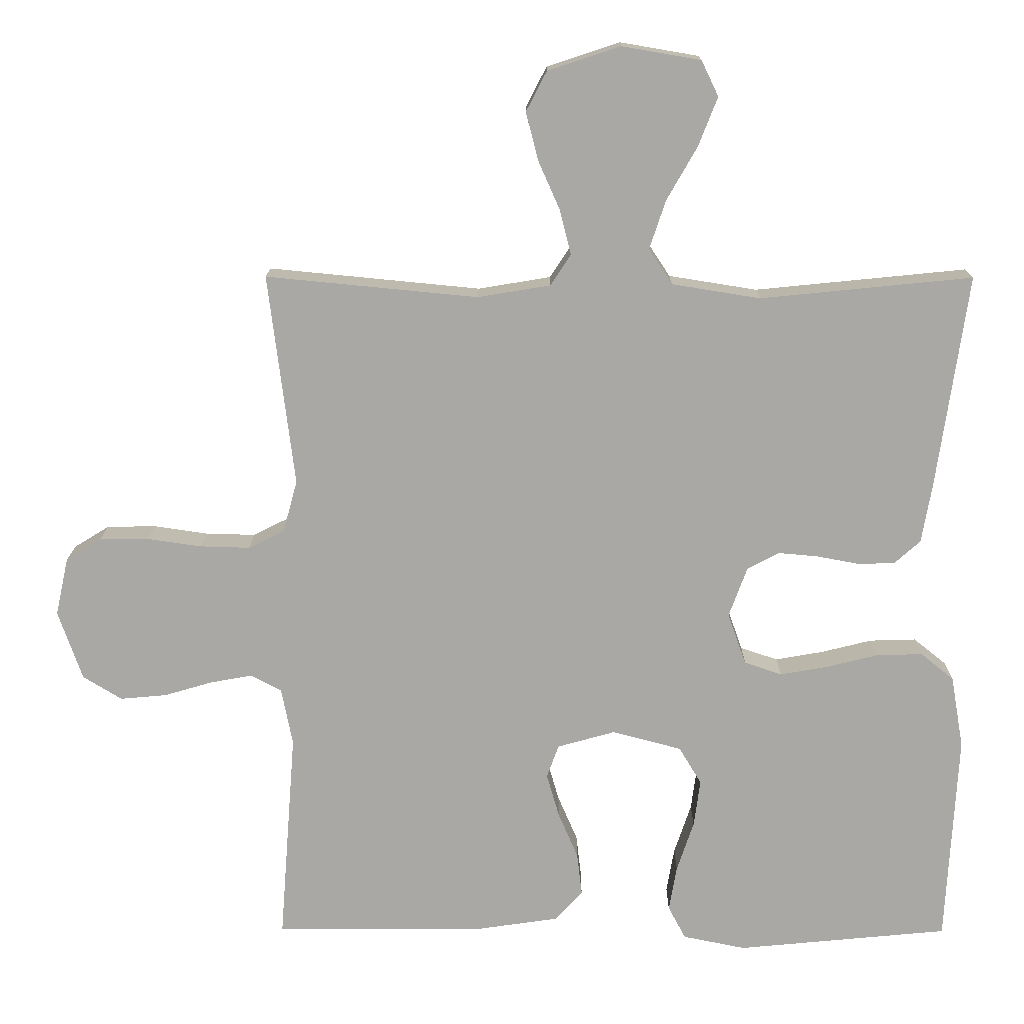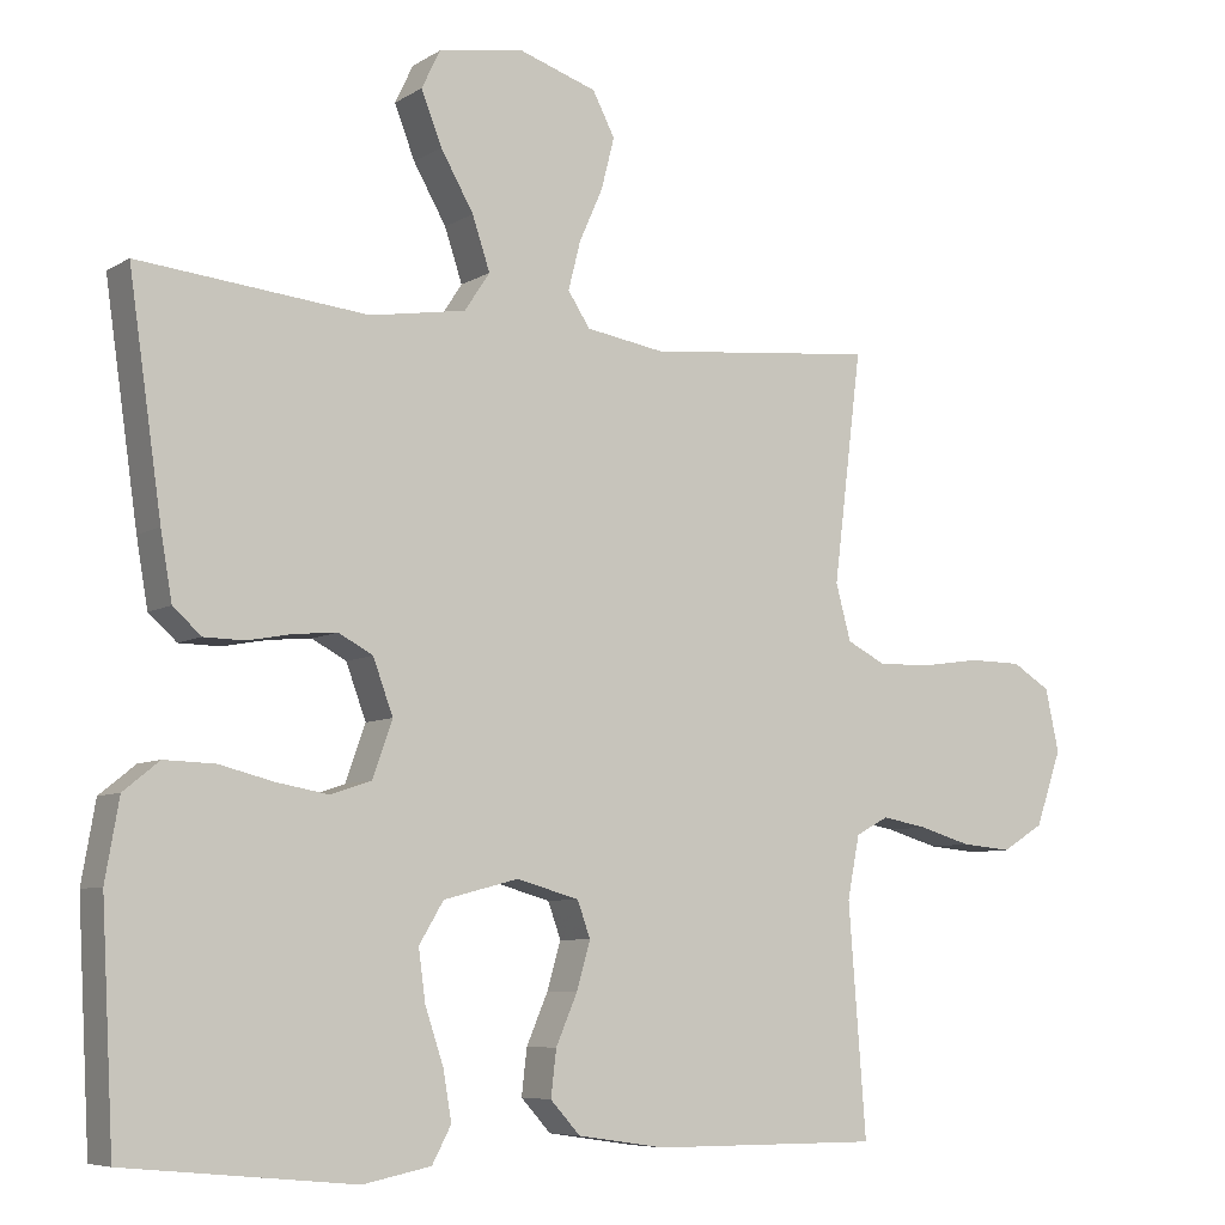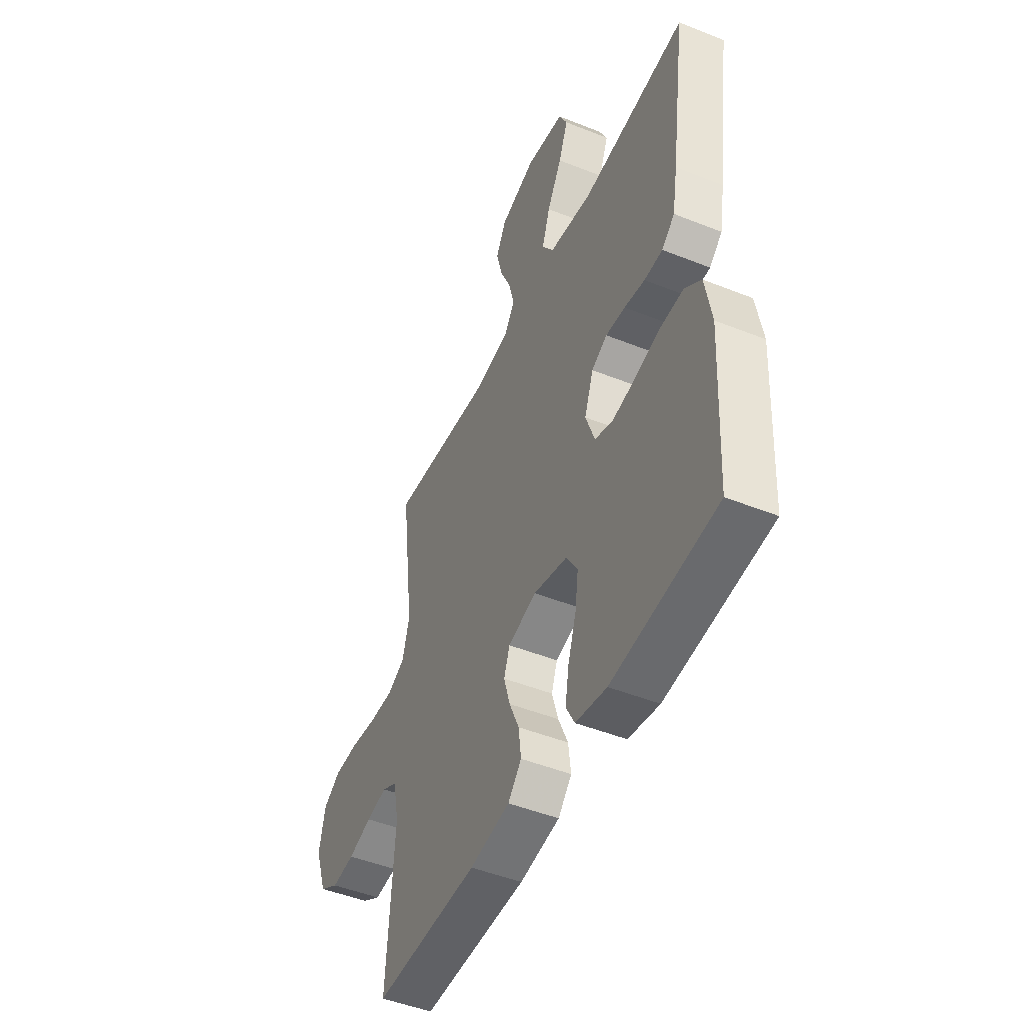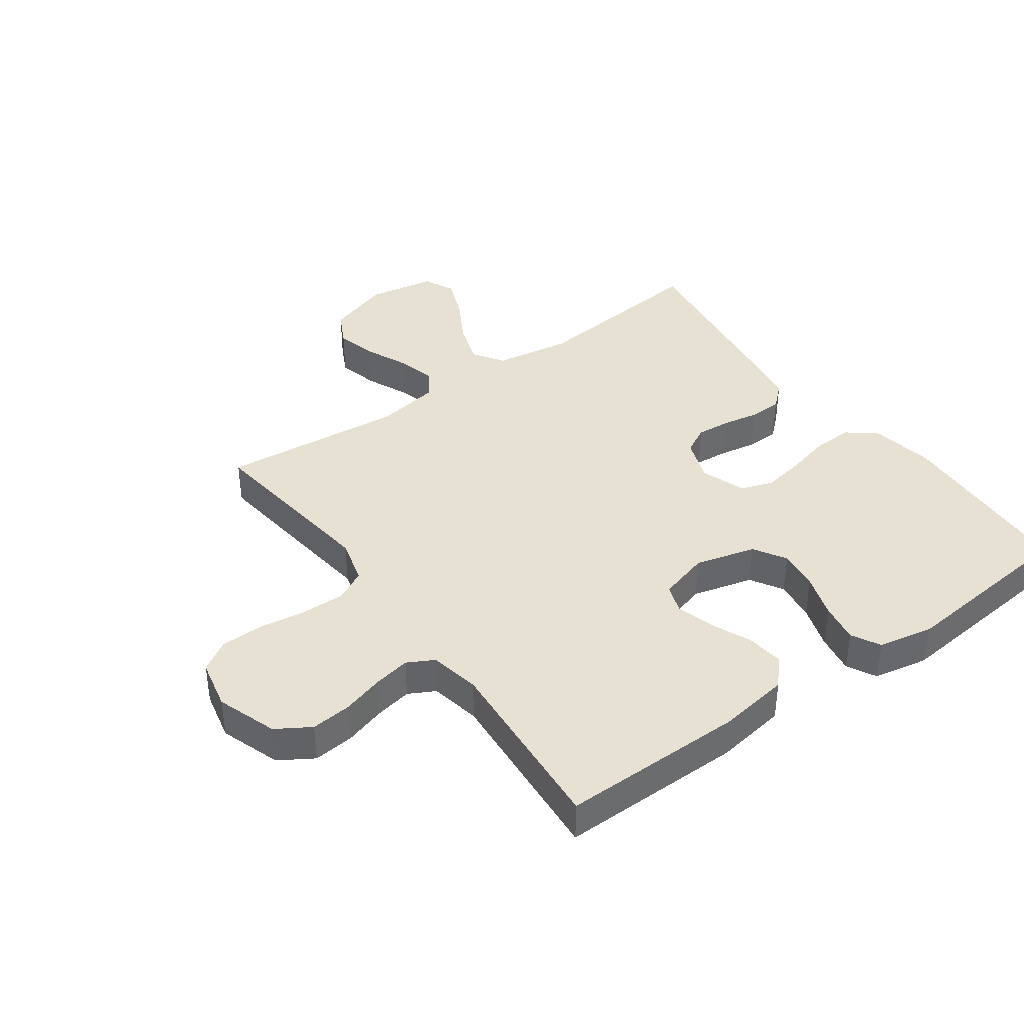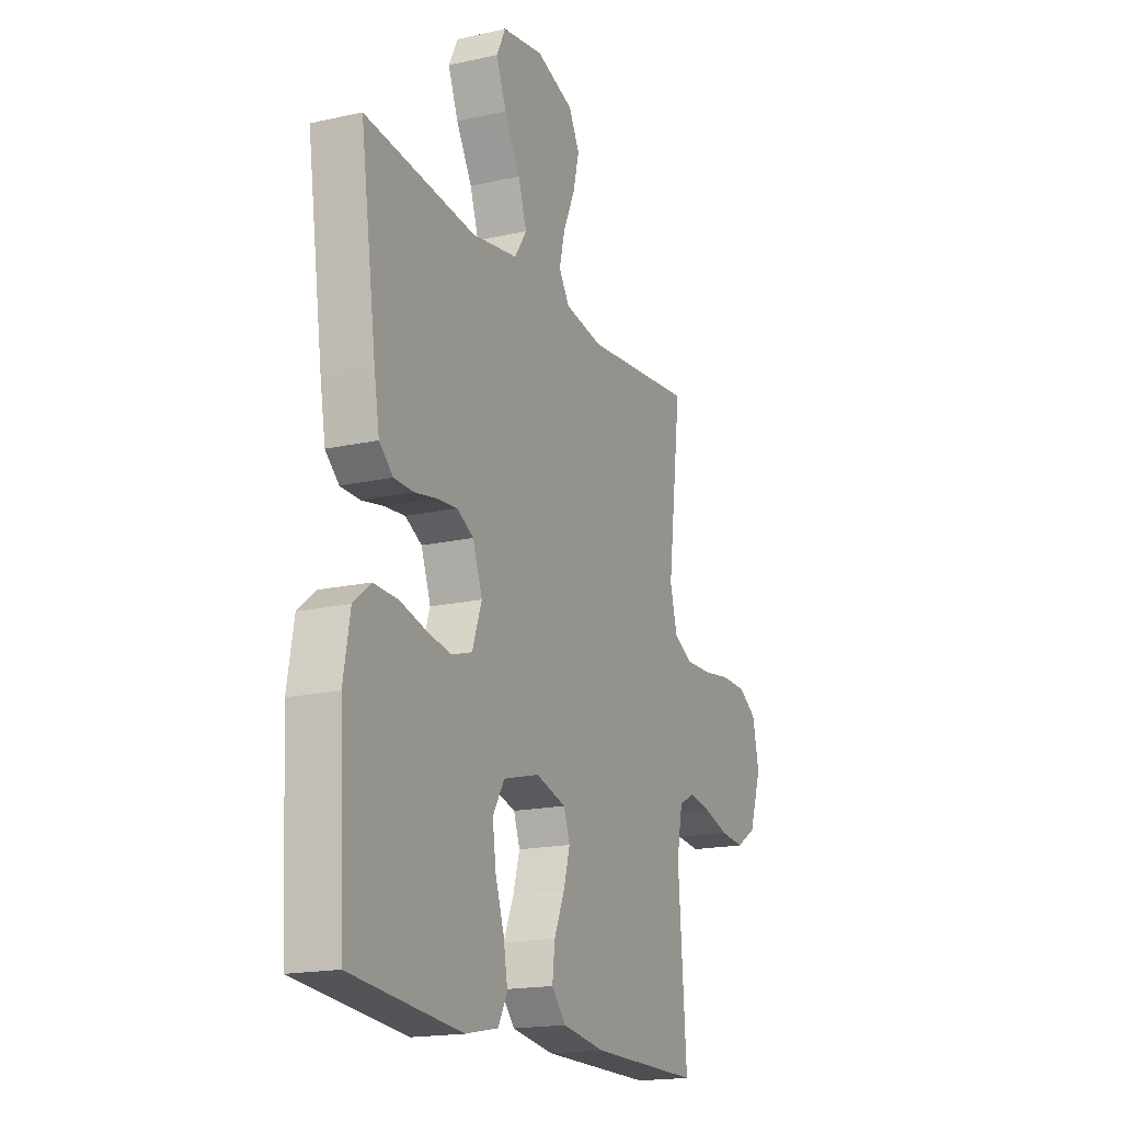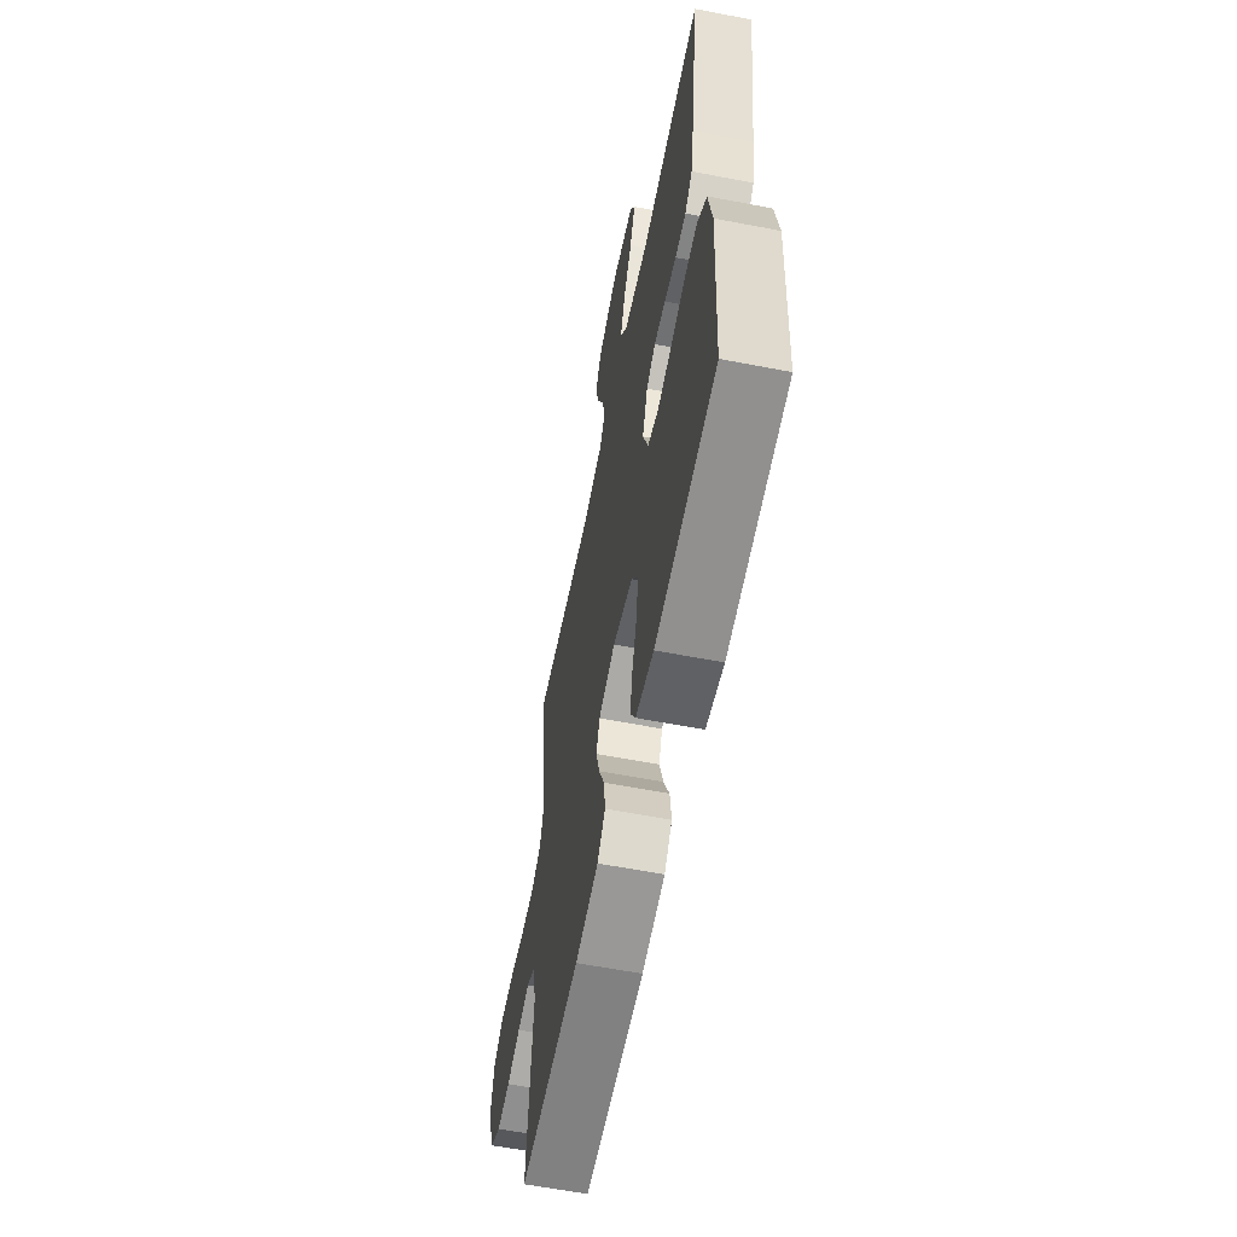
<metadata>
{"format":"obj","ext":"obj","renderer":"f3d","projection":"perspective","resolution":1024,"background":"white","views":[{"elev":15.0,"azim":-179.5,"up":"+Z"},{"elev":-7.0,"azim":-31.2,"up":"+Z"},{"elev":-47.8,"azim":-114.2,"up":"+Z"},{"elev":39.6,"azim":144.2,"up":"+Y"},{"elev":-17.7,"azim":-66.2,"up":"+Z"},{"elev":-60.2,"azim":-101.2,"up":"+Z"}]}
</metadata>
<code>
v 0.5 0.07 -0.5
v 0.2 0.07 -0.499
v 0.085 0.07 -0.482
v 0.046 0.07 -0.439
v 0.053 0.07 -0.379
v 0.081 0.07 -0.314
v 0.099 0.07 -0.252
v 0.082 0.07 -0.205
v 0 0.07 -0.182
v -0.098 0.07 -0.208
v -0.13 0.07 -0.261
v -0.121 0.07 -0.328
v -0.097 0.07 -0.4
v -0.086 0.07 -0.464
v -0.111 0.07 -0.511
v -0.2 0.07 -0.529
v -0.5 0.07 -0.5
v -0.516 0.07 -0.2
v -0.498 0.07 -0.097
v -0.451 0.07 -0.059
v -0.385 0.07 -0.061
v -0.313 0.07 -0.079
v -0.245 0.07 -0.091
v -0.192 0.07 -0.073
v -0.166 0.07 0
v -0.192 0.07 0.071
v -0.237 0.07 0.095
v -0.293 0.07 0.09
v -0.352 0.07 0.079
v -0.405 0.07 0.08
v -0.442 0.07 0.113
v -0.457 0.07 0.2
v -0.5 0.07 0.5
v -0.2 0.07 0.47
v -0.075 0.07 0.49
v -0.042 0.07 0.54
v -0.065 0.07 0.609
v -0.108 0.07 0.684
v -0.135 0.07 0.753
v -0.111 0.07 0.803
v 0 0.07 0.822
v 0.103 0.07 0.788
v 0.132 0.07 0.732
v 0.115 0.07 0.665
v 0.084 0.07 0.595
v 0.068 0.07 0.532
v 0.097 0.07 0.488
v 0.2 0.07 0.471
v 0.5 0.07 0.5
v 0.463 0.07 0.2
v 0.483 0.07 0.127
v 0.534 0.07 0.101
v 0.605 0.07 0.103
v 0.681 0.07 0.114
v 0.751 0.07 0.113
v 0.801 0.07 0.082
v 0.819 0.07 0
v 0.785 0.07 -0.098
v 0.73 0.07 -0.132
v 0.664 0.07 -0.126
v 0.596 0.07 -0.106
v 0.536 0.07 -0.095
v 0.493 0.07 -0.118
v 0.477 0.07 -0.2
v 0.5 0 -0.5
v 0.2 0 -0.499
v 0.085 0 -0.482
v 0.046 0 -0.439
v 0.053 0 -0.379
v 0.081 0 -0.314
v 0.099 0 -0.252
v 0.082 0 -0.205
v 0 0 -0.182
v -0.098 0 -0.208
v -0.13 0 -0.261
v -0.121 0 -0.328
v -0.097 0 -0.4
v -0.086 0 -0.464
v -0.111 0 -0.511
v -0.2 0 -0.529
v -0.5 0 -0.5
v -0.516 0 -0.2
v -0.498 0 -0.097
v -0.451 0 -0.059
v -0.385 0 -0.061
v -0.313 0 -0.079
v -0.245 0 -0.091
v -0.192 0 -0.073
v -0.166 0 0
v -0.192 0 0.071
v -0.237 0 0.095
v -0.293 0 0.09
v -0.352 0 0.079
v -0.405 0 0.08
v -0.442 0 0.113
v -0.457 0 0.2
v -0.5 0 0.5
v -0.2 0 0.47
v -0.075 0 0.49
v -0.042 0 0.54
v -0.065 0 0.609
v -0.108 0 0.684
v -0.135 0 0.753
v -0.111 0 0.803
v 0 0 0.822
v 0.103 0 0.788
v 0.132 0 0.732
v 0.115 0 0.665
v 0.084 0 0.595
v 0.068 0 0.532
v 0.097 0 0.488
v 0.2 0 0.471
v 0.5 0 0.5
v 0.463 0 0.2
v 0.483 0 0.127
v 0.534 0 0.101
v 0.605 0 0.103
v 0.681 0 0.114
v 0.751 0 0.113
v 0.801 0 0.082
v 0.819 0 0
v 0.785 0 -0.098
v 0.73 0 -0.132
v 0.664 0 -0.126
v 0.596 0 -0.106
v 0.536 0 -0.095
v 0.493 0 -0.118
v 0.477 0 -0.2
f 58 59 60 61
f 58 61 62
f 57 58 62
f 56 57 62
f 53 54 55 56
f 52 53 56 62
f 51 52 62 63
f 48 49 50
f 47 48 50 51
f 42 43 44 45
f 42 45 46
f 41 42 46
f 40 41 46
f 37 38 39 40
f 36 37 40 46
f 35 36 46 47
f 31 32 33 34
f 28 29 30 31
f 27 28 31 34
f 26 27 34 35
f 19 20 21 22
f 19 22 23
f 18 19 23
f 17 18 23 24
f 15 16 17 24
f 12 13 14 15
f 11 12 15 24
f 3 4 5 6
f 3 6 7
f 64 1 2 3
f 64 3 7
f 63 64 7 8
f 51 63 8 9
f 47 51 9 10
f 25 26 35 47
f 24 25 47
f 10 11 24 47
f 125 124 123 122
f 126 125 122
f 126 122 121
f 126 121 120
f 120 119 118 117
f 126 120 117 116
f 127 126 116 115
f 114 113 112
f 115 114 112 111
f 109 108 107 106
f 110 109 106
f 110 106 105
f 110 105 104
f 104 103 102 101
f 110 104 101 100
f 111 110 100 99
f 98 97 96 95
f 95 94 93 92
f 98 95 92 91
f 99 98 91 90
f 86 85 84 83
f 87 86 83
f 87 83 82
f 88 87 82 81
f 88 81 80 79
f 79 78 77 76
f 88 79 76 75
f 70 69 68 67
f 71 70 67
f 67 66 65 128
f 71 67 128
f 72 71 128 127
f 73 72 127 115
f 74 73 115 111
f 111 99 90 89
f 111 89 88
f 111 88 75 74
f 1 65 66 2
f 2 66 67 3
f 3 67 68 4
f 4 68 69 5
f 5 69 70 6
f 6 70 71 7
f 7 71 72 8
f 8 72 73 9
f 9 73 74 10
f 10 74 75 11
f 11 75 76 12
f 12 76 77 13
f 13 77 78 14
f 14 78 79 15
f 15 79 80 16
f 16 80 81 17
f 17 81 82 18
f 18 82 83 19
f 19 83 84 20
f 20 84 85 21
f 21 85 86 22
f 22 86 87 23
f 23 87 88 24
f 24 88 89 25
f 25 89 90 26
f 26 90 91 27
f 27 91 92 28
f 28 92 93 29
f 29 93 94 30
f 30 94 95 31
f 31 95 96 32
f 32 96 97 33
f 33 97 98 34
f 34 98 99 35
f 35 99 100 36
f 36 100 101 37
f 37 101 102 38
f 38 102 103 39
f 39 103 104 40
f 40 104 105 41
f 41 105 106 42
f 42 106 107 43
f 43 107 108 44
f 44 108 109 45
f 45 109 110 46
f 46 110 111 47
f 47 111 112 48
f 48 112 113 49
f 49 113 114 50
f 50 114 115 51
f 51 115 116 52
f 52 116 117 53
f 53 117 118 54
f 54 118 119 55
f 55 119 120 56
f 56 120 121 57
f 57 121 122 58
f 58 122 123 59
f 59 123 124 60
f 60 124 125 61
f 61 125 126 62
f 62 126 127 63
f 63 127 128 64
f 64 128 65 1

</code>
